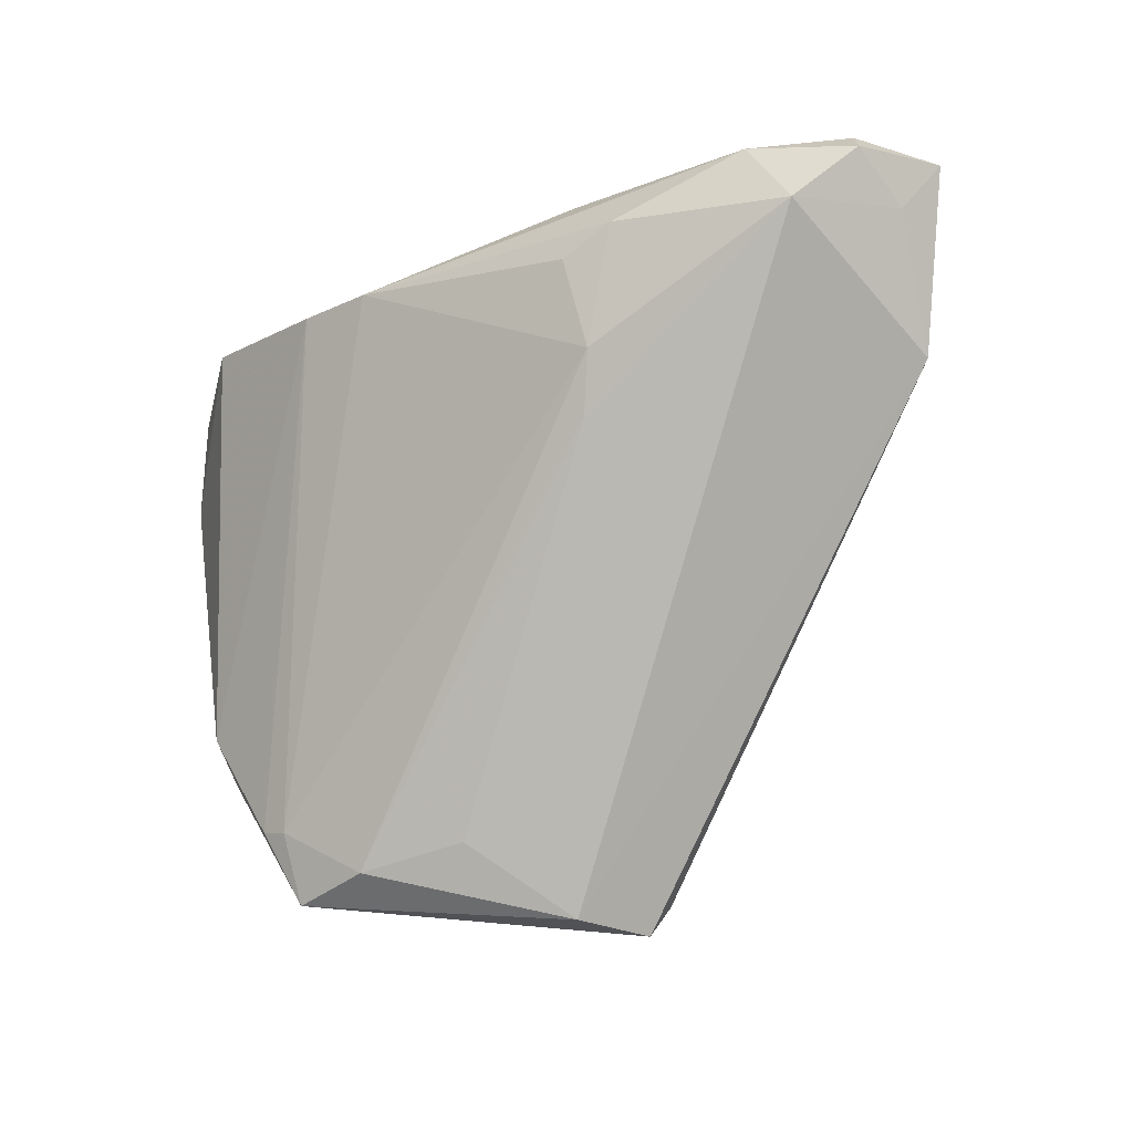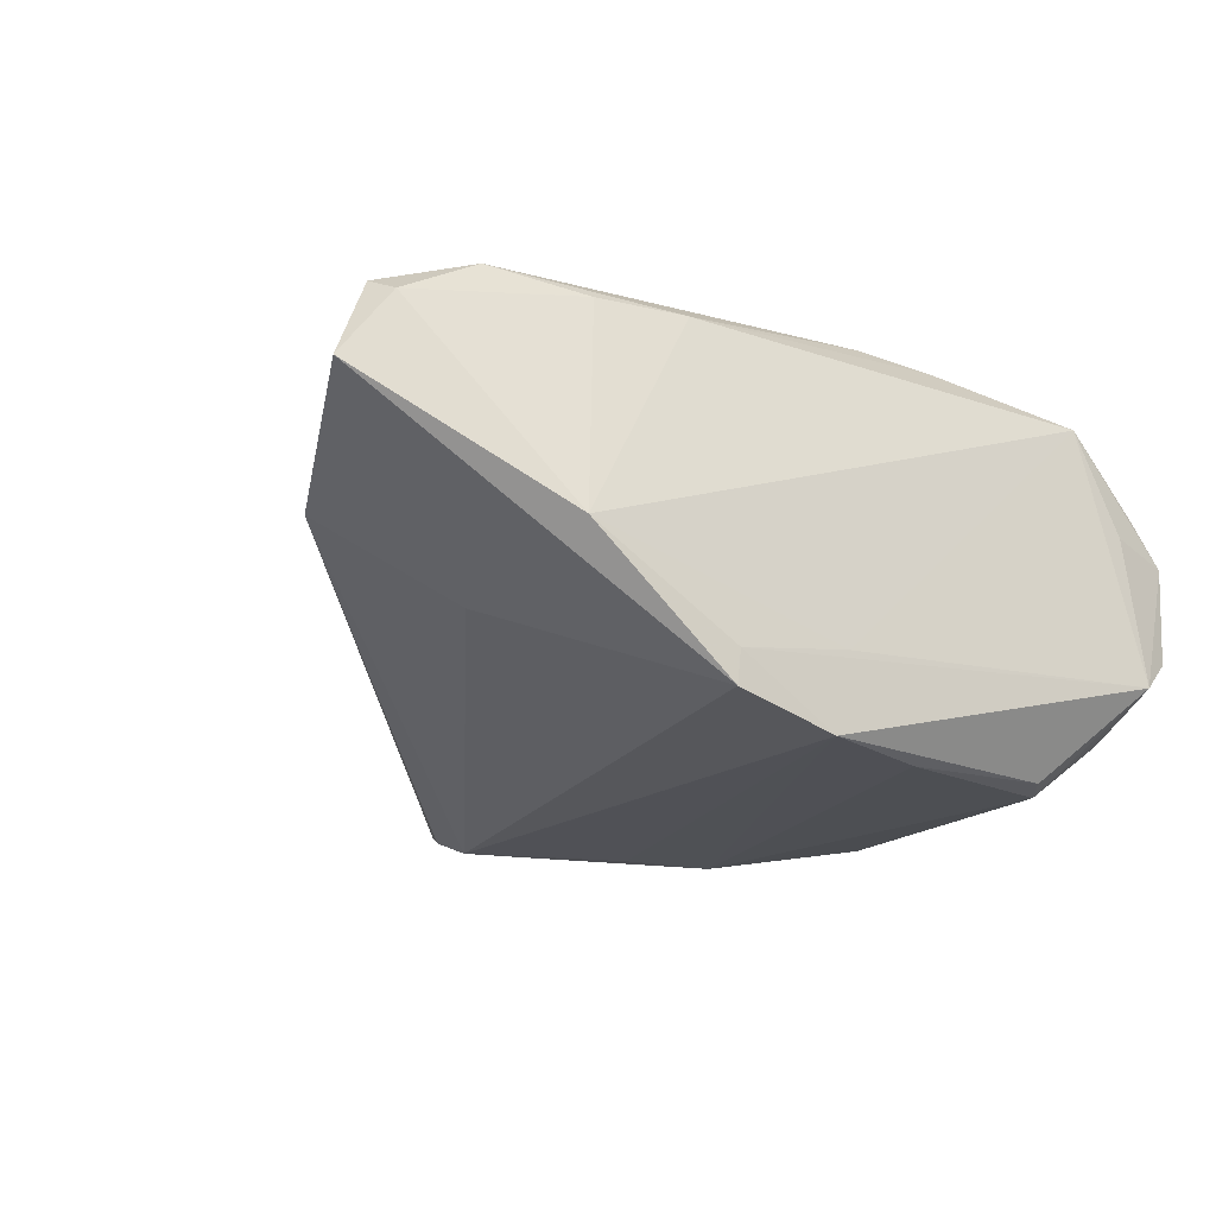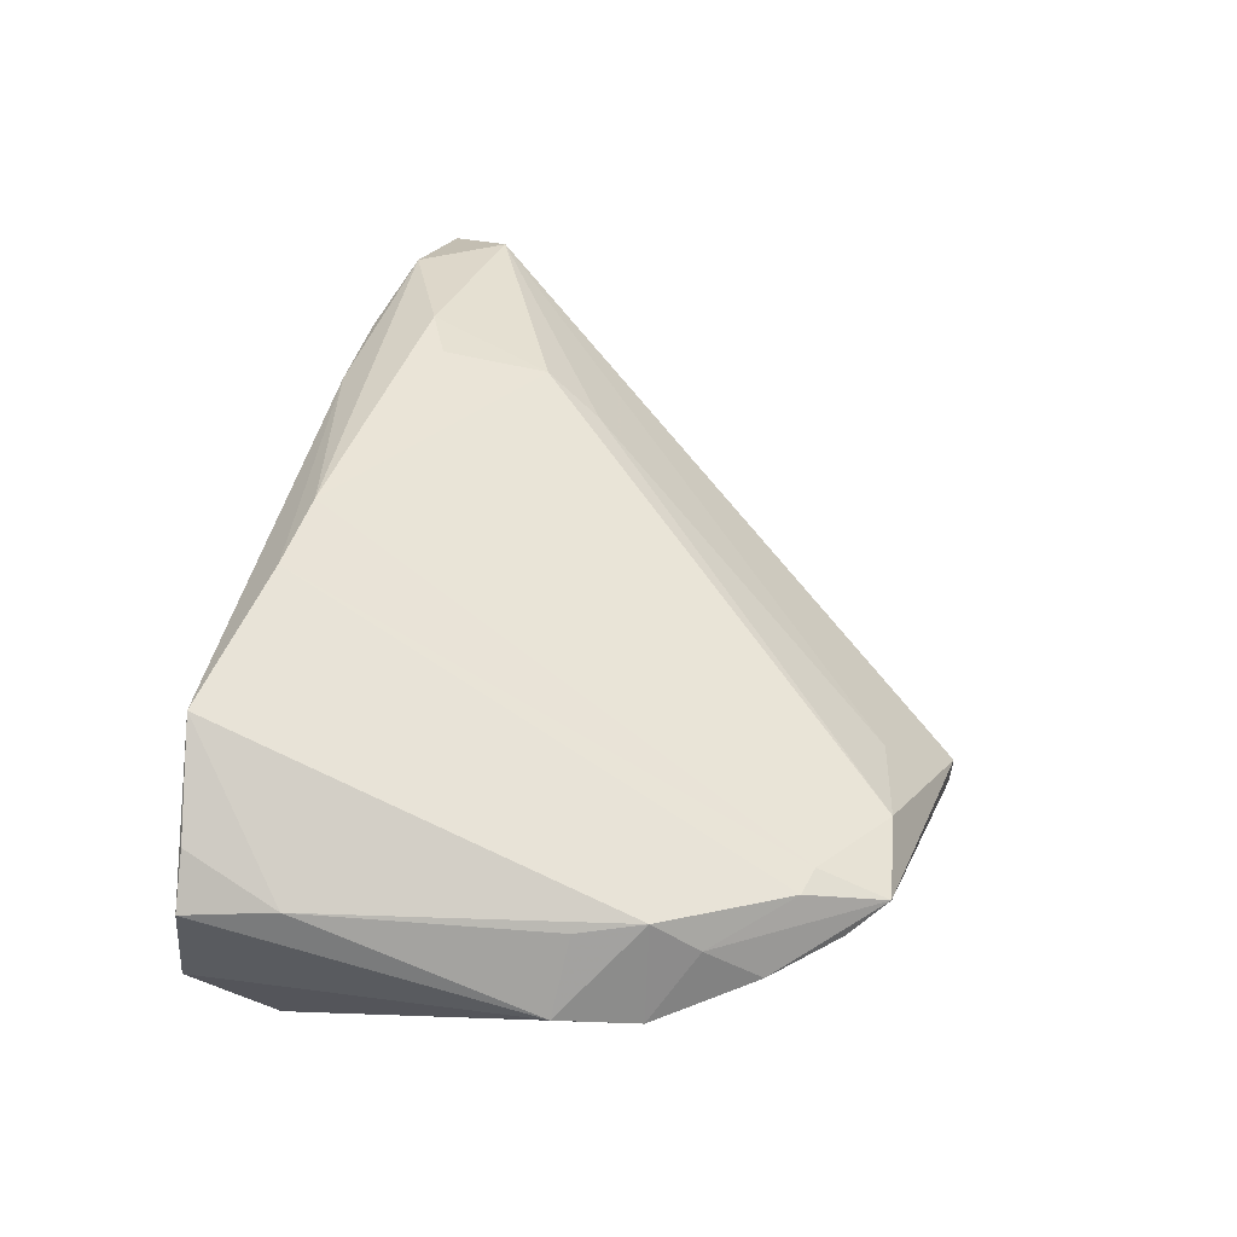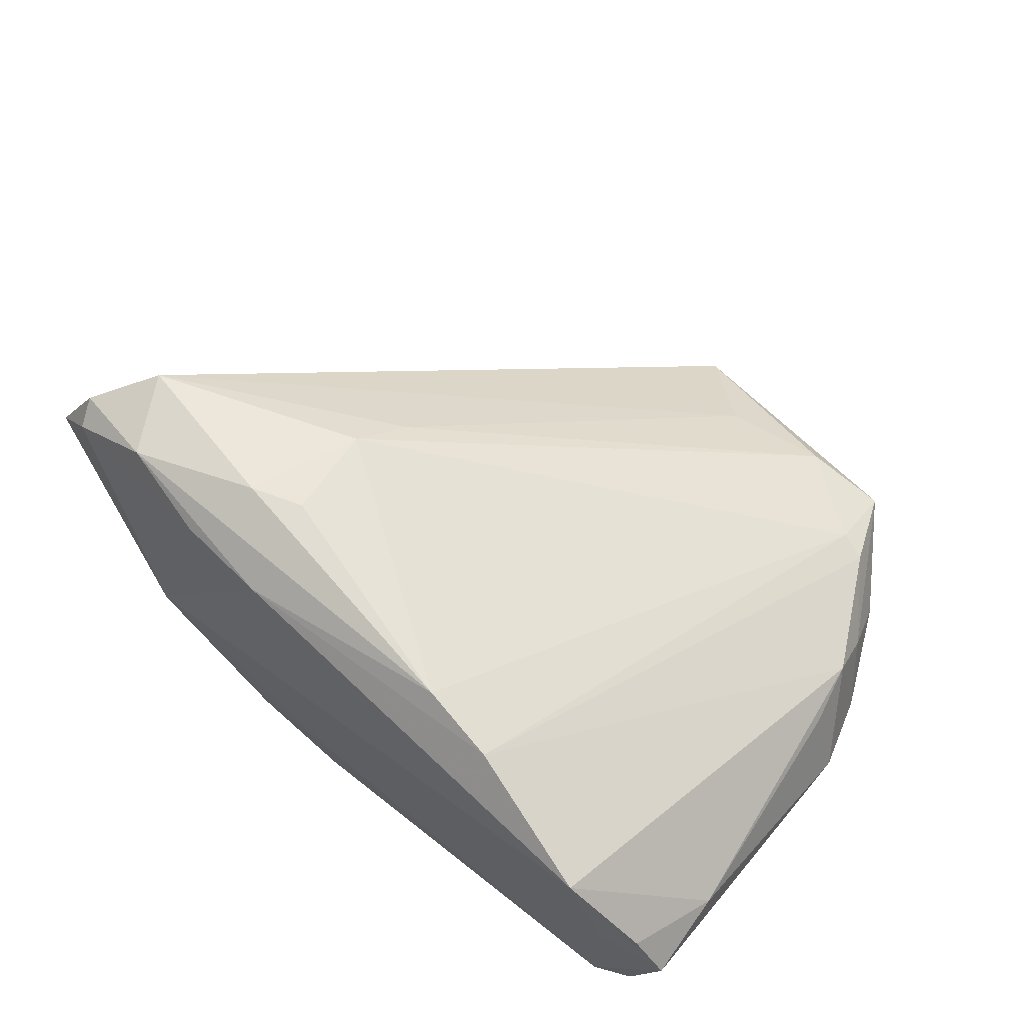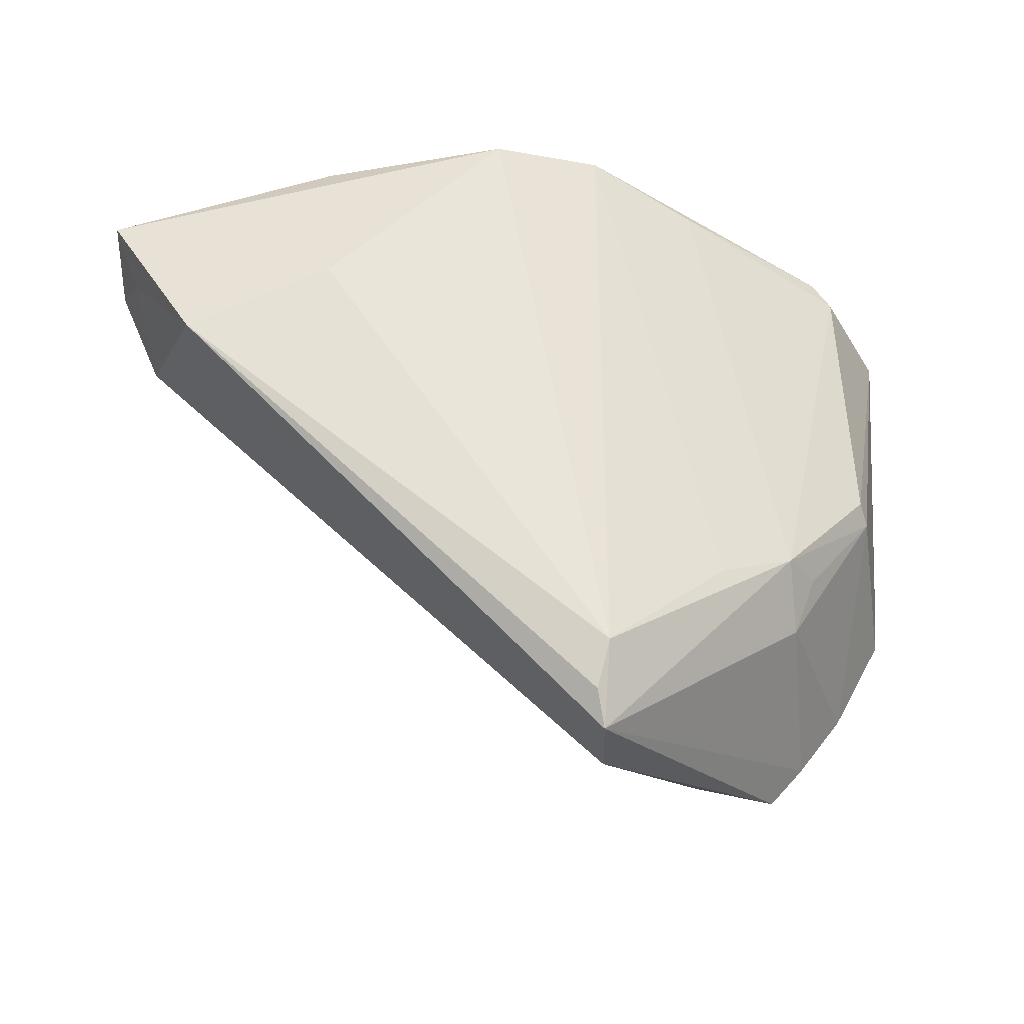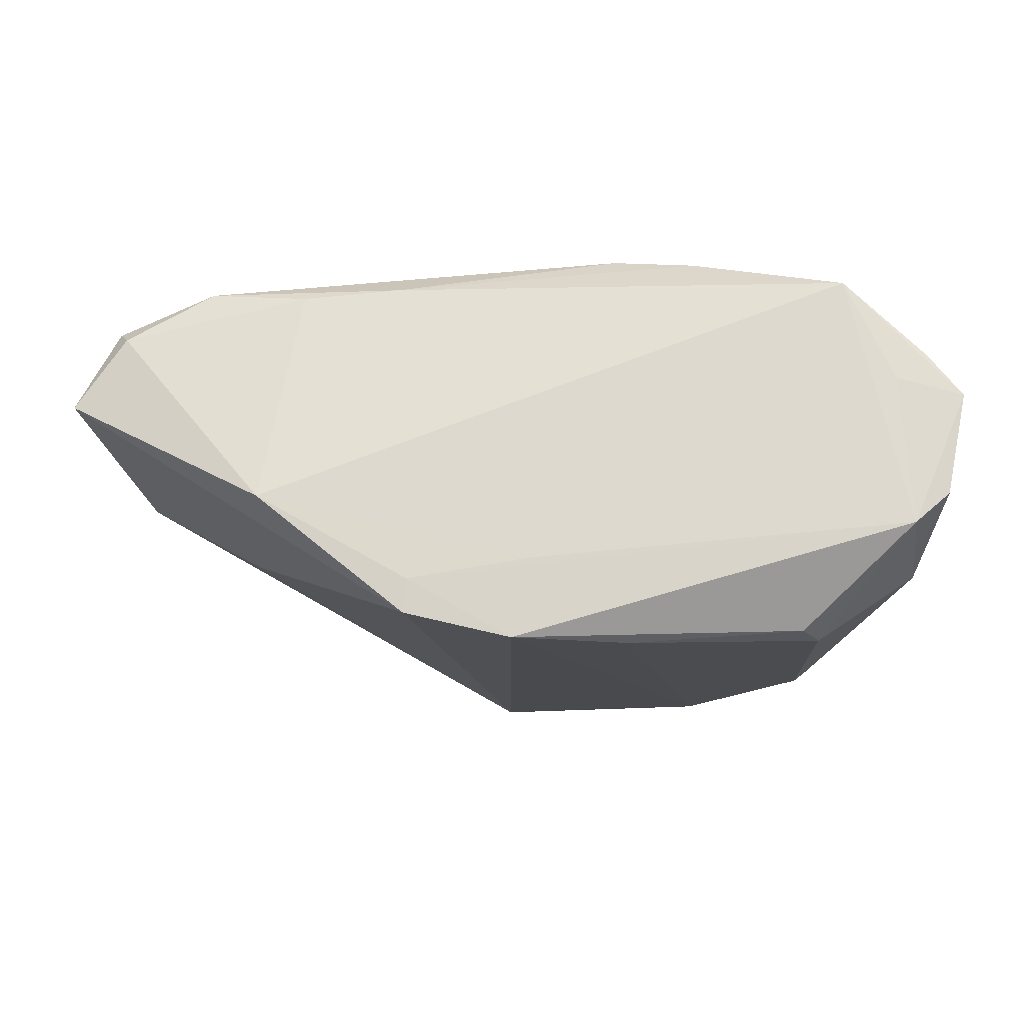
<metadata>
{"format":"obj","ext":"obj","renderer":"f3d","projection":"perspective","resolution":1024,"background":"white","views":[{"elev":-35.1,"azim":34.5,"up":"+Y"},{"elev":-19.4,"azim":143.4,"up":"+Z"},{"elev":43.1,"azim":-82.0,"up":"+Z"},{"elev":71.7,"azim":-140.3,"up":"+Z"},{"elev":-32.4,"azim":152.3,"up":"+Y"},{"elev":-14.1,"azim":179.0,"up":"+Z"}]}
</metadata>
<code>
v 0.02976 0.0371 -0.007526
v 0.01394 0.03256 0.01902
v -0.04616 0.03215 -0.01302
v -0.0213 0.03078 0.02306
v -0.04666 -0.009504 0.005047
v 0.02521 0.03161 0.0182
v -0.03921 -0.02789 -0.002475
v -0.02806 -0.01923 -0.01896
v 0.04505 0.01121 -0.00305
v -0.0128 0.03437 -0.0239
v 0.0166 0.0101 0.02024
v -0.02955 -0.01297 -0.02122
v -0.03291 0.03234 -0.02203
v -0.001666 -0.03795 -0.01859
v -0.04962 0.03642 -0.006676
v -0.04673 0.0279 -0.01481
v -0.05157 0.02472 0.006846
v 0.03101 0.01863 -0.01181
v -0.03845 0.03578 0.01906
v 0.04786 0.0264 0.0152
v -0.02445 -0.013 -0.02394
v -0.04456 -0.02054 -0.003712
v 0.01293 0.03783 -0.02114
v -0.03866 -0.002413 -0.02092
v 0.05259 0.02888 0.005274
v -0.0003446 -0.02895 -0.02246
v -0.03613 -0.03206 -9.862e-05
v 0.03654 0.02868 0.01959
v 7.281e-05 -0.03417 -0.02025
v -0.04527 0.03795 -0.01049
v 0.01255 0.03795 -0.01725
v -0.04412 0.0364 0.007202
v -0.03621 -0.02442 0.003632
v -0.04815 0.03476 0.01056
v -0.03686 -0.000558 -0.0224
v 0.0007772 0.03795 -0.02394
v -0.05259 -0.0008052 -0.003563
v 0.01522 0.02141 0.02293
v -0.05231 0.03478 0.005644
v -0.03506 0.02941 -0.02263
v -0.03951 -0.02327 0.003255
v 0.0466 0.02962 0.01353
v 0.01377 0.004037 0.01676
v -0.01434 -0.03021 -0.001086
v -0.04603 -0.01453 0.001069
v -0.001363 0.03793 -0.01479
v 0.04865 0.02288 0.007598
v 0.04157 0.01928 0.01925
v -0.01509 -0.01679 -0.02358
v -0.04839 -0.002278 0.004479
v -0.01204 0.02919 0.02394
v 0.02141 0.02362 0.02291
v -0.005929 -0.03792 -0.0108
v -0.02645 -0.0315 0.001492
v -0.05006 -0.009566 -0.005773
f 36 23 26
f 46 30 19
f 17 5 19
f 53 9 48
f 11 48 52
f 45 22 27
f 24 8 22
f 26 23 18
f 18 9 26
f 20 48 47
f 48 9 47
f 23 36 31
f 31 36 30
f 30 46 31
f 26 21 49
f 49 36 26
f 21 36 49
f 37 5 50
f 50 17 37
f 5 17 50
f 37 17 39
f 19 5 4
f 44 53 48
f 27 22 7
f 22 8 7
f 9 53 14
f 14 21 26
f 14 8 21
f 14 53 27
f 27 7 14
f 14 7 8
f 55 24 22
f 22 45 55
f 55 37 16
f 16 24 55
f 55 5 37
f 55 45 5
f 21 8 12
f 12 24 21
f 8 24 12
f 40 3 30
f 16 3 40
f 25 42 20
f 20 47 25
f 25 47 9
f 25 18 23
f 9 18 25
f 19 4 2
f 19 30 32
f 32 39 19
f 30 39 32
f 34 17 19
f 19 39 34
f 34 39 17
f 30 3 15
f 15 39 30
f 15 3 16
f 16 37 15
f 37 39 15
f 41 4 5
f 33 4 41
f 27 33 41
f 41 45 27
f 5 45 41
f 51 33 11
f 51 4 33
f 51 2 4
f 43 48 11
f 43 44 48
f 26 9 29
f 29 14 26
f 9 14 29
f 21 24 35
f 35 40 21
f 35 24 16
f 16 40 35
f 30 36 13
f 13 40 30
f 23 31 1
f 1 25 23
f 42 25 1
f 6 42 1
f 1 2 6
f 19 2 1
f 1 46 19
f 1 31 46
f 11 52 38
f 38 51 11
f 52 51 38
f 28 51 52
f 6 2 28
f 2 51 28
f 20 42 28
f 28 42 6
f 28 48 20
f 28 52 48
f 44 43 54
f 54 43 11
f 27 53 54
f 53 44 54
f 54 33 27
f 11 33 54
f 10 13 36
f 40 13 10
f 10 36 21
f 21 40 10

</code>
